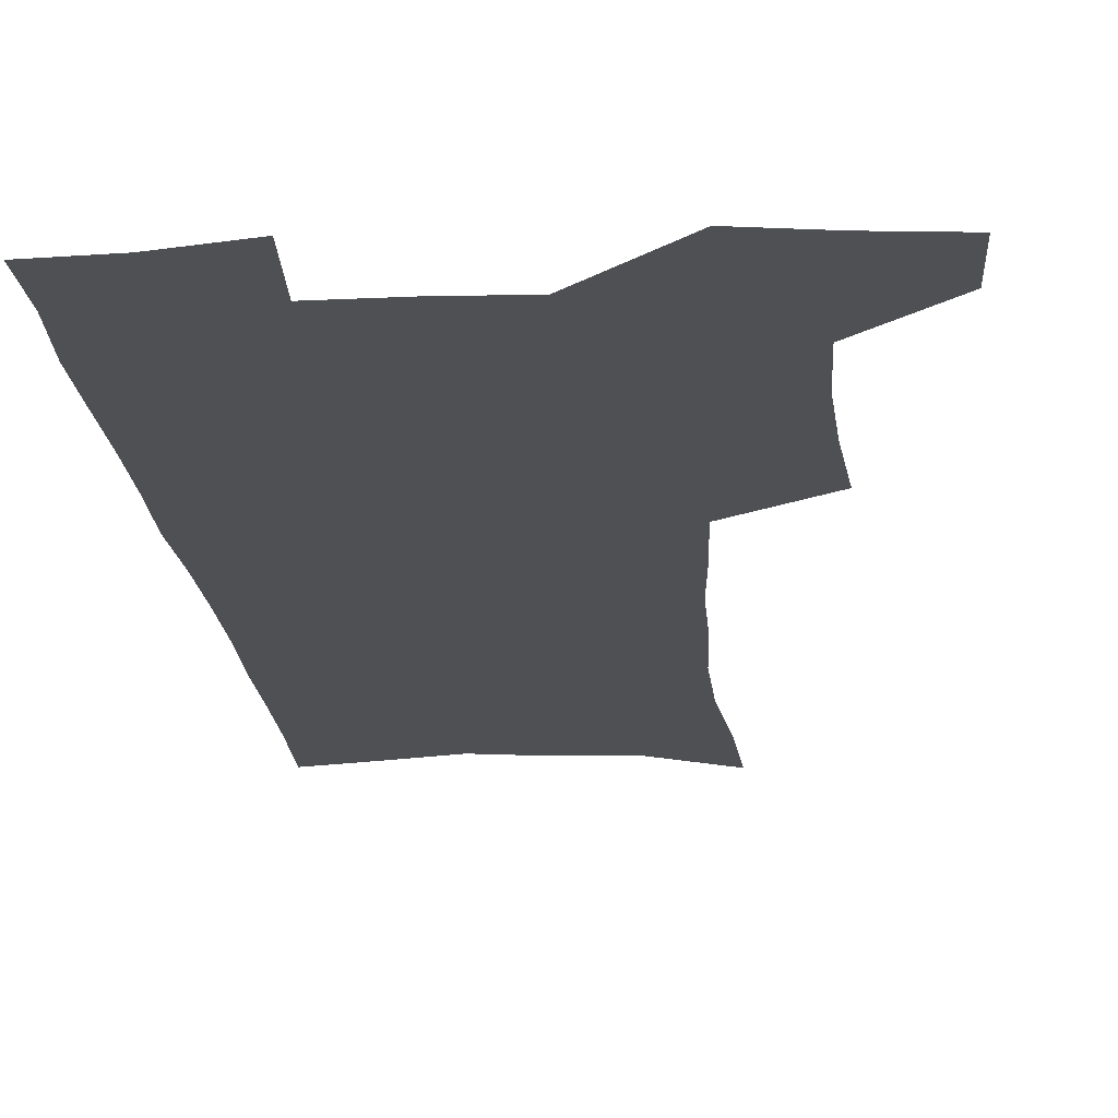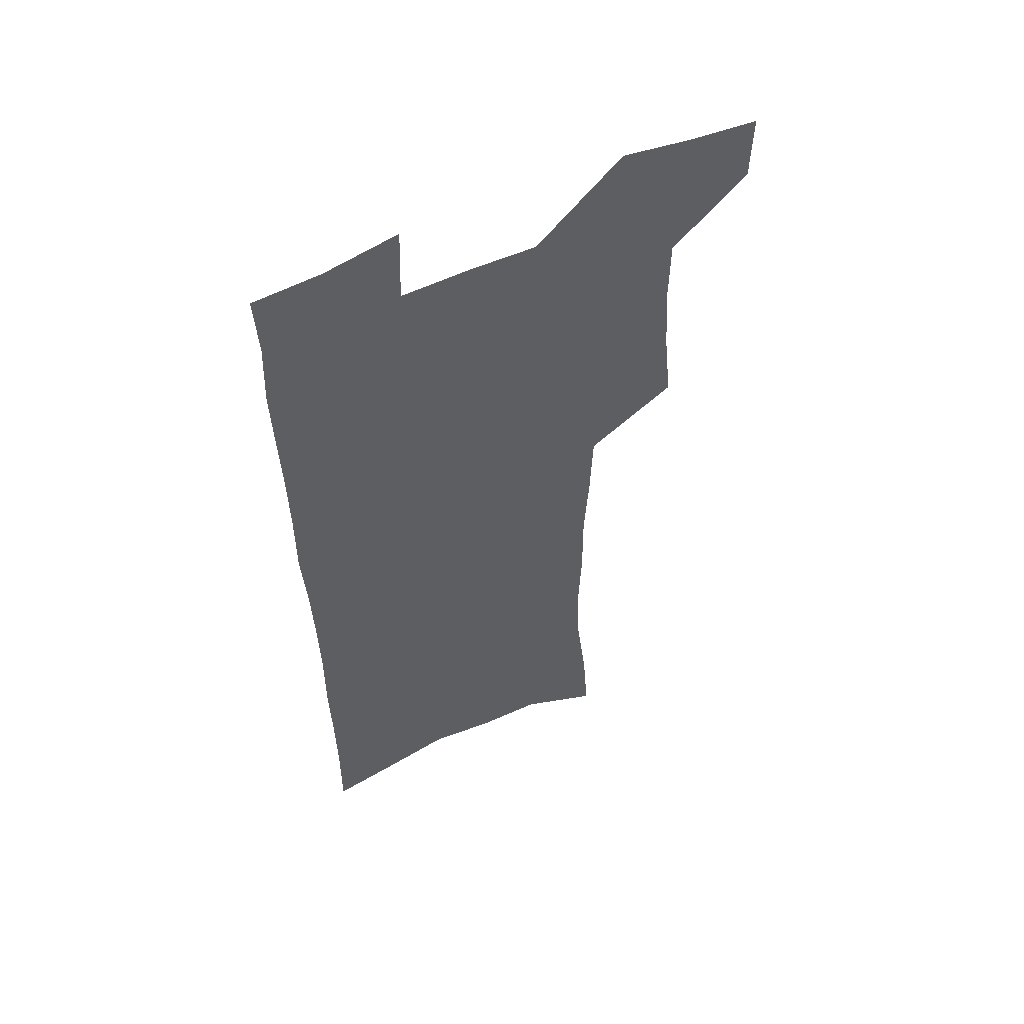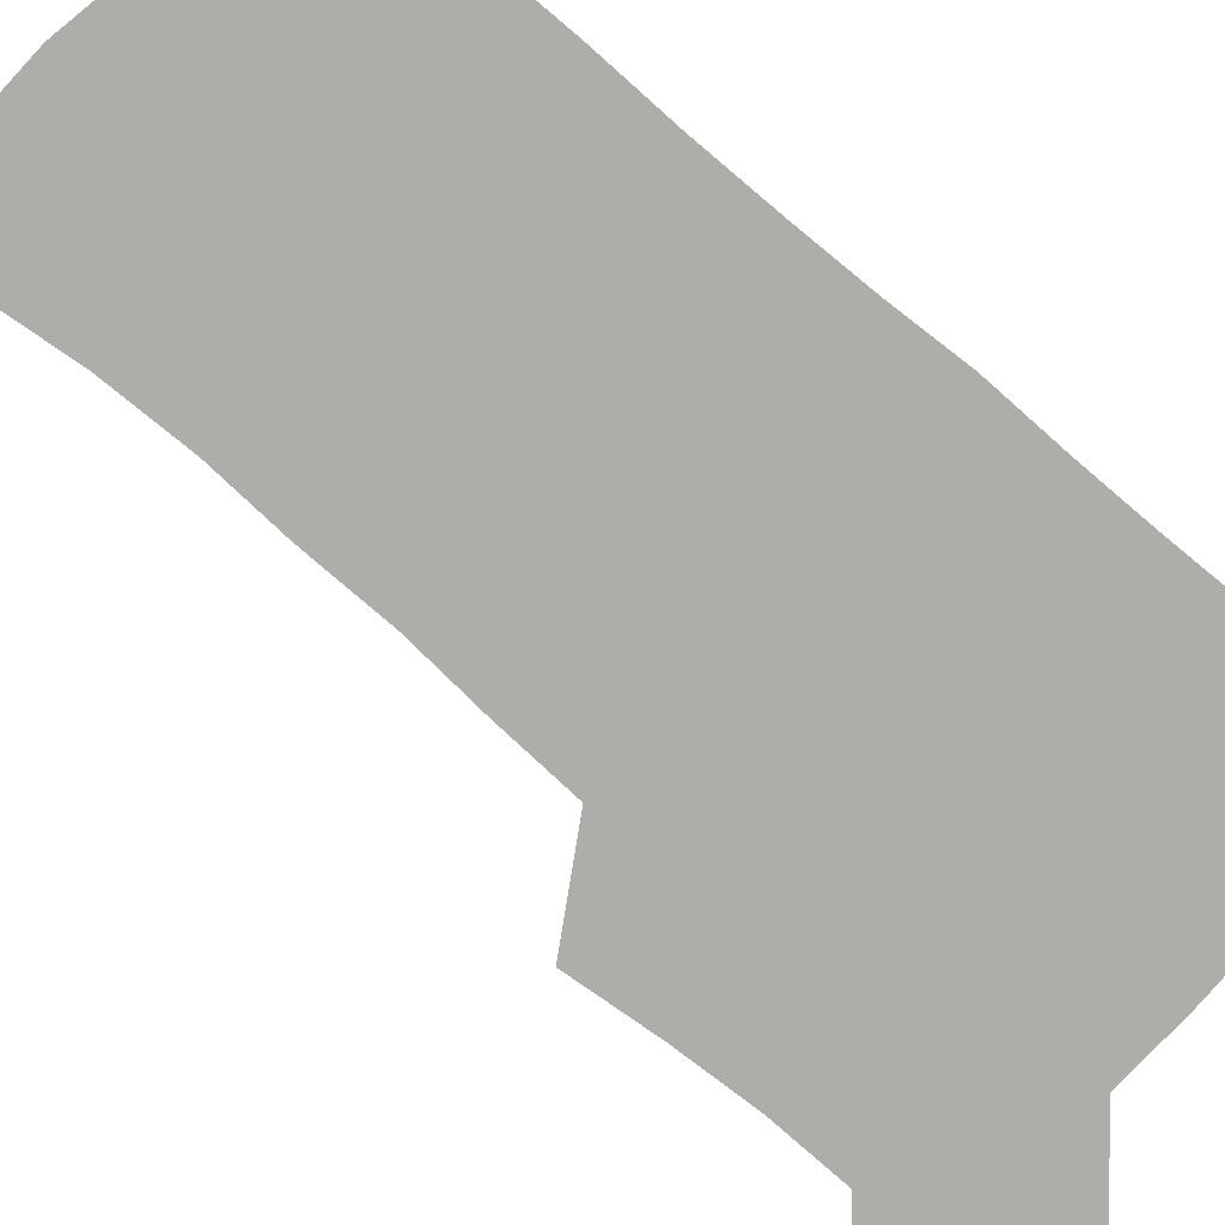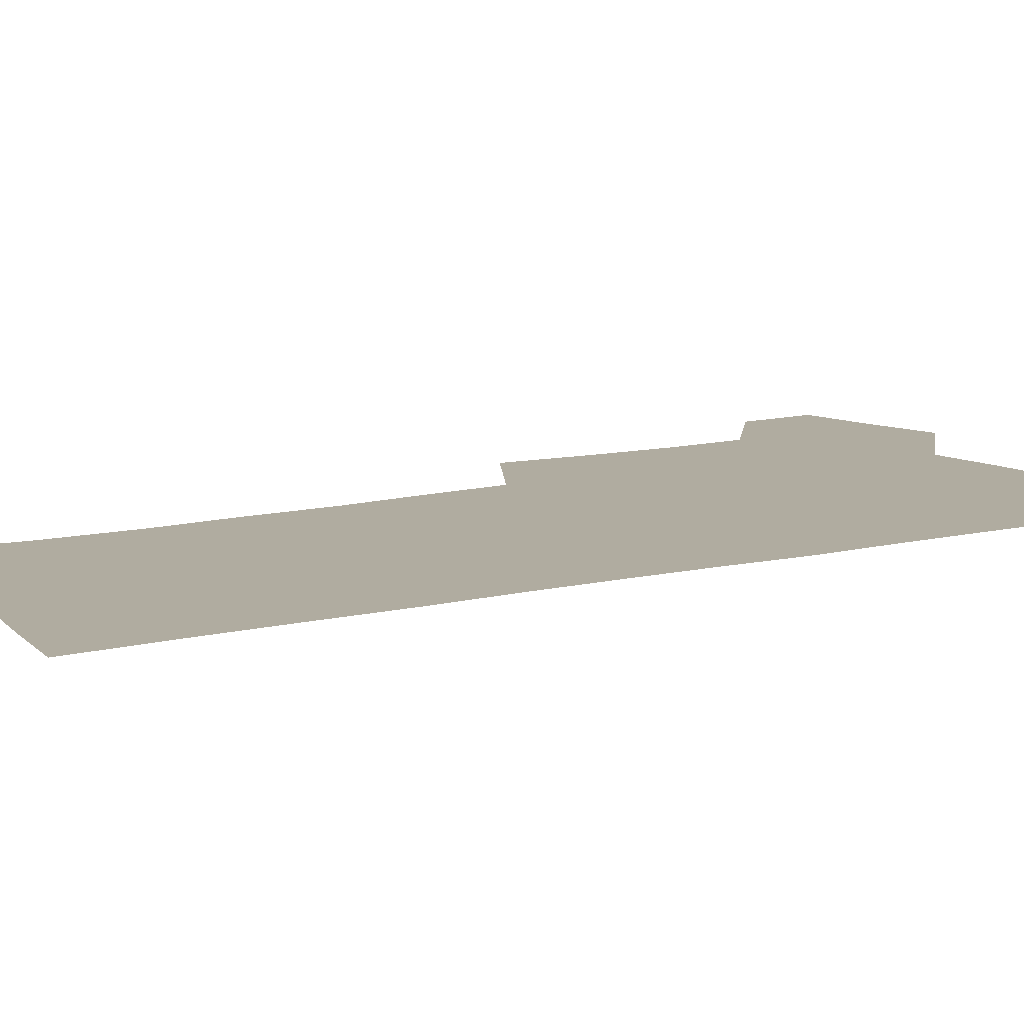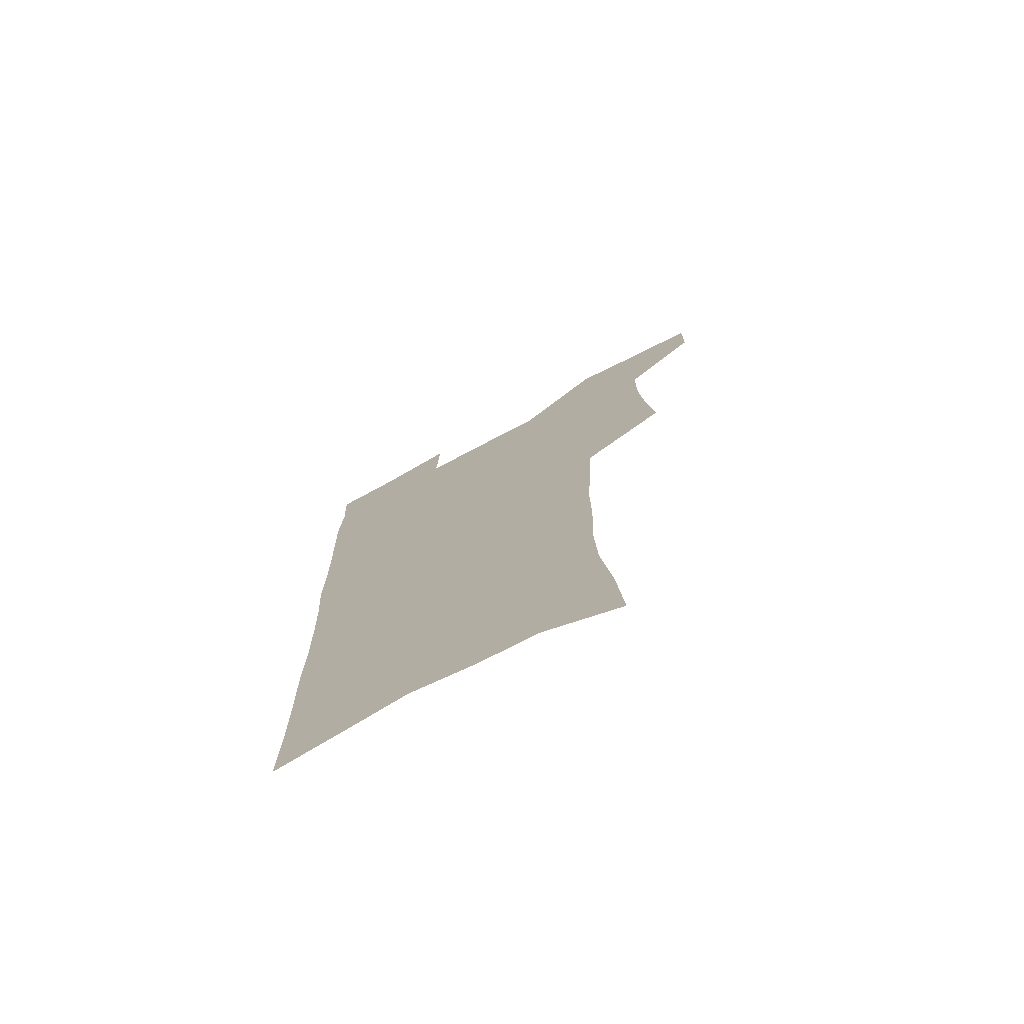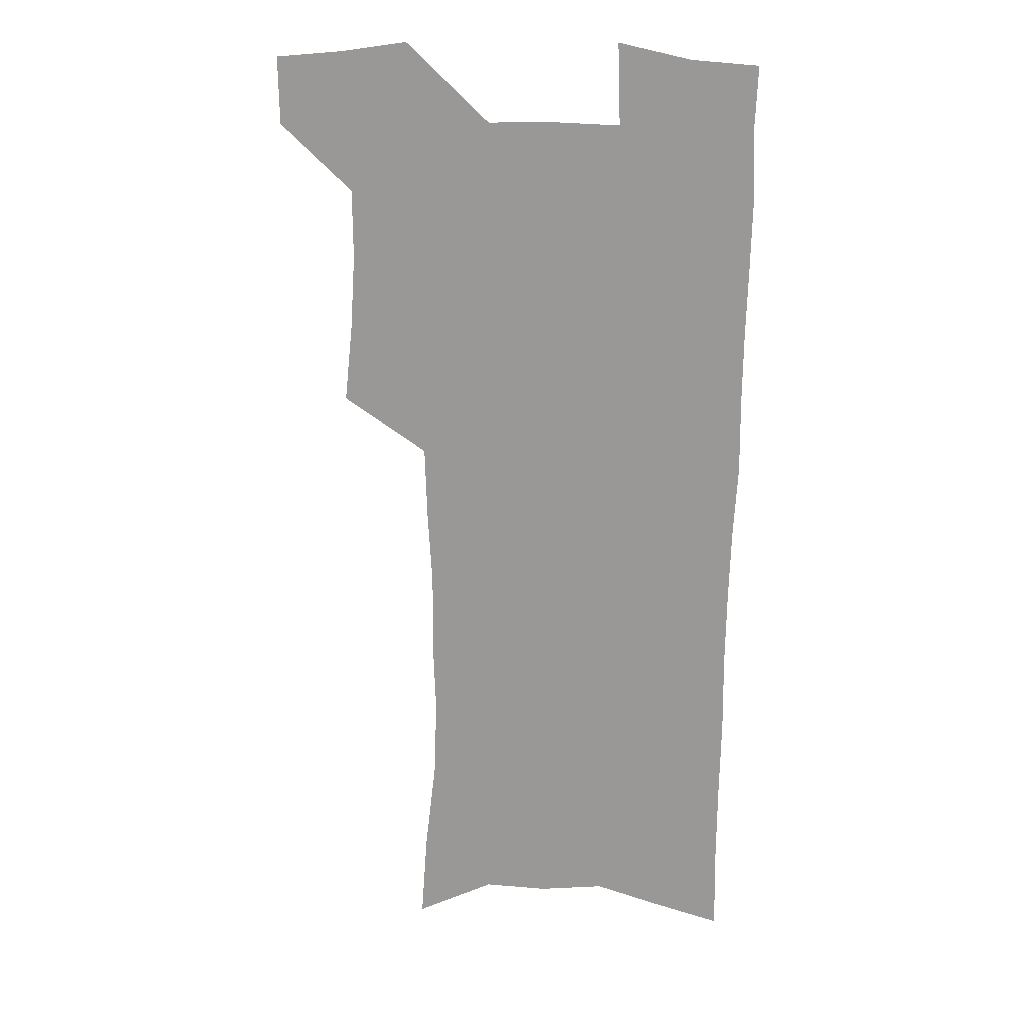
<metadata>
{"format":"obj","ext":"obj","renderer":"f3d","projection":"perspective","resolution":1024,"background":"white","views":[{"elev":-19.2,"azim":-176.0,"up":"+Z"},{"elev":56.0,"azim":154.0,"up":"+Y"},{"elev":-77.4,"azim":48.7,"up":"+Z"},{"elev":9.9,"azim":55.1,"up":"+Z"},{"elev":-75.3,"azim":-152.3,"up":"+Y"},{"elev":18.5,"azim":12.3,"up":"+Y"}]}
</metadata>
<code>
v 481.1 535.1 0
v 480.5 564 0
v 507.7 412.3 0
v 511.2 445.8 0
v 513.1 477.3 0
v 512.8 506.9 0
v 514.4 536.1 0
v 509.9 566.9 0
v 539.6 153.5 0
v 542.3 190.4 0
v 546.8 229.3 0
v 548.1 263 0
v 546.9 293.5 0
v 547.1 327.3 0
v 545.2 358 0
v 544.1 389.5 0
v 545.1 421.6 0
v 545.2 451.5 0
v 545.8 480.6 0
v 547.7 509.3 0
v 544.3 538.2 0
v 538.6 571.4 0
v 573.4 171.2 0
v 576.4 209.1 0
v 577.3 242.7 0
v 577.1 273.8 0
v 575.6 303.1 0
v 576.2 336.4 0
v 576.2 367.7 0
v 576 397.6 0
v 575.4 426.2 0
v 576 455.3 0
v 575.7 482.9 0
v 575.7 510.4 0
v 574.7 538.3 0
v 600.2 171.9 0
v 603.4 216.9 0
v 603.7 248.6 0
v 603.2 278.4 0
v 603.5 310.9 0
v 603.3 341.2 0
v 603.2 371.2 0
v 603.1 399.9 0
v 603.3 428.7 0
v 603.5 456.7 0
v 603.8 484 0
v 603.7 510.8 0
v 603 539.3 0
v 627.9 176.6 0
v 628.6 215.9 0
v 629 248.2 0
v 628.9 280.8 0
v 629.2 310.1 0
v 629.1 342 0
v 629.2 371.3 0
v 629.6 399.9 0
v 630 428.3 0
v 630.4 456.3 0
v 630.8 483.7 0
v 631.1 510.9 0
v 631.5 538.7 0
v 630.4 572.9 0
v 655.5 170.3 0
v 654.4 212 0
v 655.7 242.4 0
v 654.9 276.9 0
v 654.9 308.3 0
v 655.3 338.7 0
v 655.7 368.6 0
v 656.3 397.8 0
v 657.1 426.3 0
v 657.8 454.6 0
v 658.3 482.7 0
v 658.3 510.4 0
v 659.7 537.2 0
v 661.2 566.5 0
v 683.6 164.5 0
v 683.1 201.3 0
v 683.4 234.4 0
v 684.1 266.4 0
v 683.8 299.2 0
v 684.4 330.3 0
v 685.5 360.7 0
v 687.3 390 0
v 687.1 420.8 0
v 687.6 450.6 0
v 688.5 479.4 0
v 689.3 508 0
v 688.1 536.9 0
v 689.4 564.7 0
f 6 7 1
f 1 7 2
f 7 8 2
f 16 17 3
f 3 17 4
f 17 18 4
f 4 18 5
f 18 19 5
f 5 19 6
f 19 20 6
f 6 20 7
f 20 21 7
f 7 21 8
f 21 22 8
f 9 23 10
f 23 24 10
f 10 24 11
f 24 25 11
f 11 25 12
f 25 26 12
f 12 26 13
f 26 27 13
f 13 27 14
f 27 28 14
f 14 28 15
f 28 29 15
f 15 29 16
f 29 30 16
f 16 30 17
f 30 31 17
f 17 31 18
f 31 32 18
f 18 32 19
f 32 33 19
f 19 33 20
f 33 34 20
f 20 34 21
f 34 35 21
f 21 35 22
f 23 36 24
f 36 37 24
f 24 37 25
f 37 38 25
f 25 38 26
f 38 39 26
f 26 39 27
f 39 40 27
f 27 40 28
f 40 41 28
f 28 41 29
f 41 42 29
f 29 42 30
f 42 43 30
f 30 43 31
f 43 44 31
f 31 44 32
f 44 45 32
f 32 45 33
f 45 46 33
f 33 46 34
f 46 47 34
f 34 47 35
f 47 48 35
f 36 49 37
f 49 50 37
f 37 50 38
f 50 51 38
f 38 51 39
f 51 52 39
f 39 52 40
f 52 53 40
f 40 53 41
f 53 54 41
f 41 54 42
f 54 55 42
f 42 55 43
f 55 56 43
f 43 56 44
f 56 57 44
f 44 57 45
f 57 58 45
f 45 58 46
f 58 59 46
f 46 59 47
f 59 60 47
f 47 60 48
f 60 61 48
f 49 63 50
f 63 64 50
f 50 64 51
f 64 65 51
f 51 65 52
f 65 66 52
f 52 66 53
f 66 67 53
f 53 67 54
f 67 68 54
f 54 68 55
f 68 69 55
f 55 69 56
f 69 70 56
f 56 70 57
f 70 71 57
f 57 71 58
f 71 72 58
f 58 72 59
f 72 73 59
f 59 73 60
f 73 74 60
f 60 74 61
f 74 75 61
f 61 75 62
f 75 76 62
f 63 77 64
f 77 78 64
f 64 78 65
f 78 79 65
f 65 79 66
f 79 80 66
f 66 80 67
f 80 81 67
f 67 81 68
f 81 82 68
f 68 82 69
f 82 83 69
f 69 83 70
f 83 84 70
f 70 84 71
f 84 85 71
f 71 85 72
f 85 86 72
f 72 86 73
f 86 87 73
f 73 87 74
f 87 88 74
f 74 88 75
f 88 89 75
f 75 89 76
f 89 90 76

</code>
